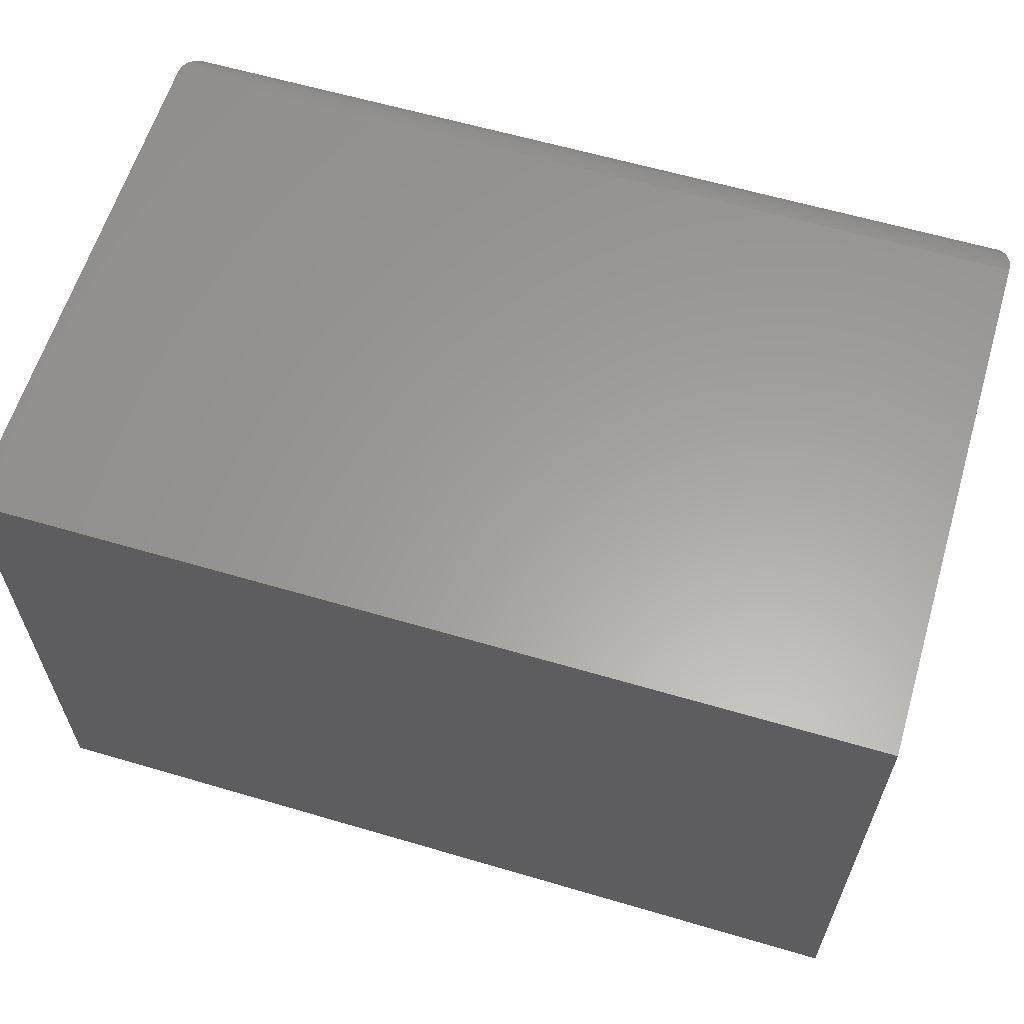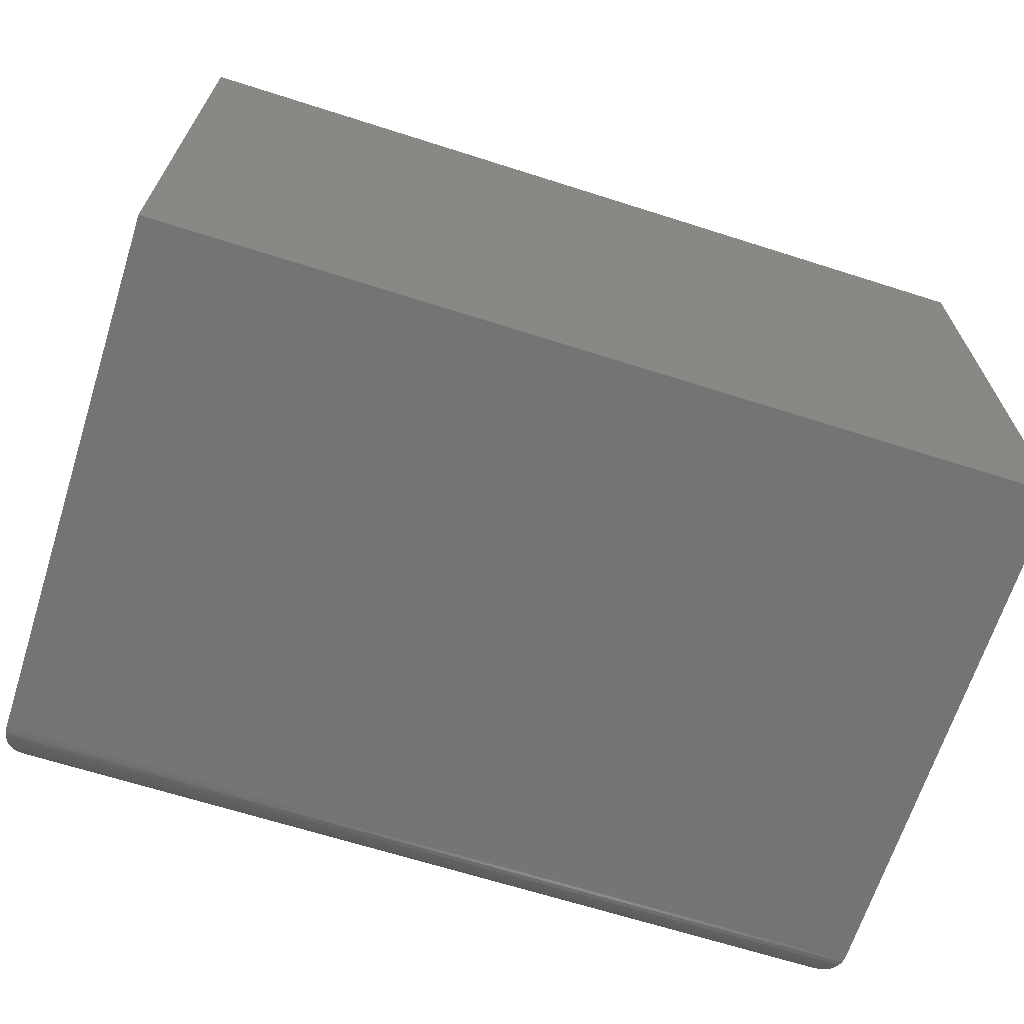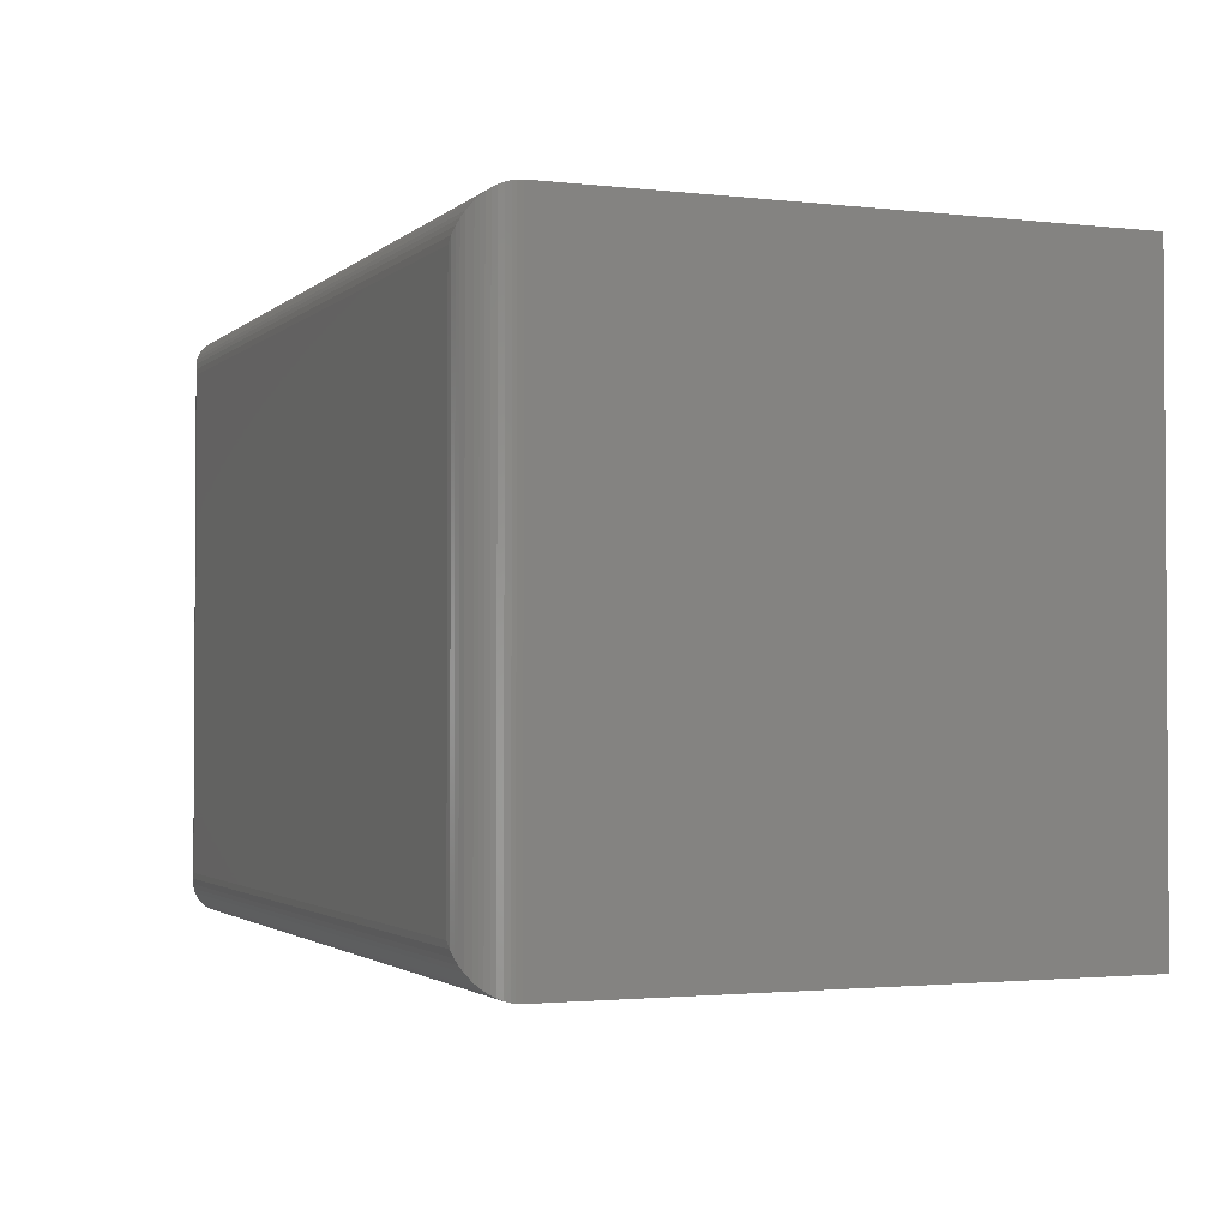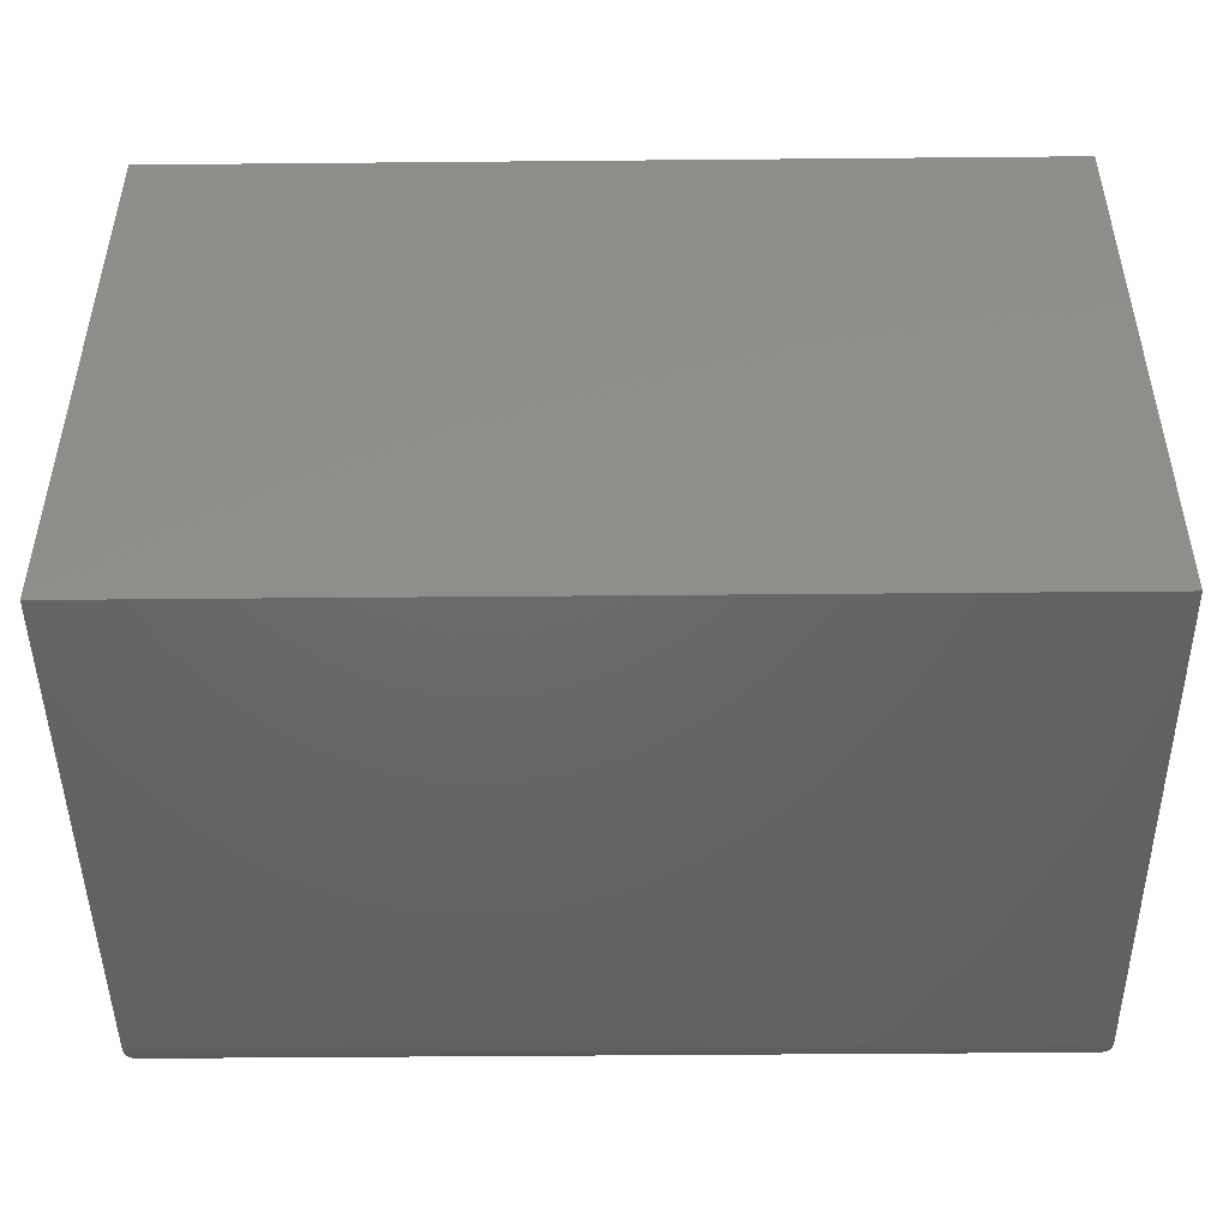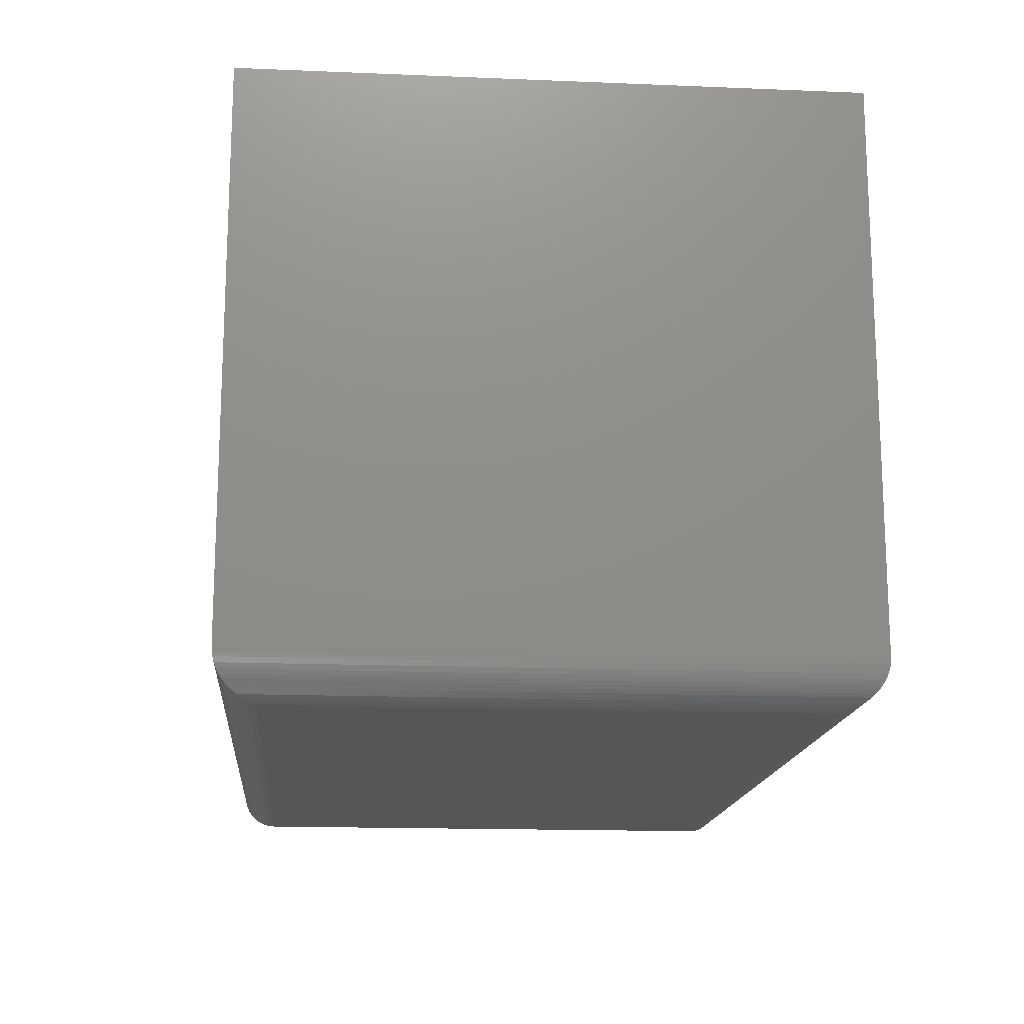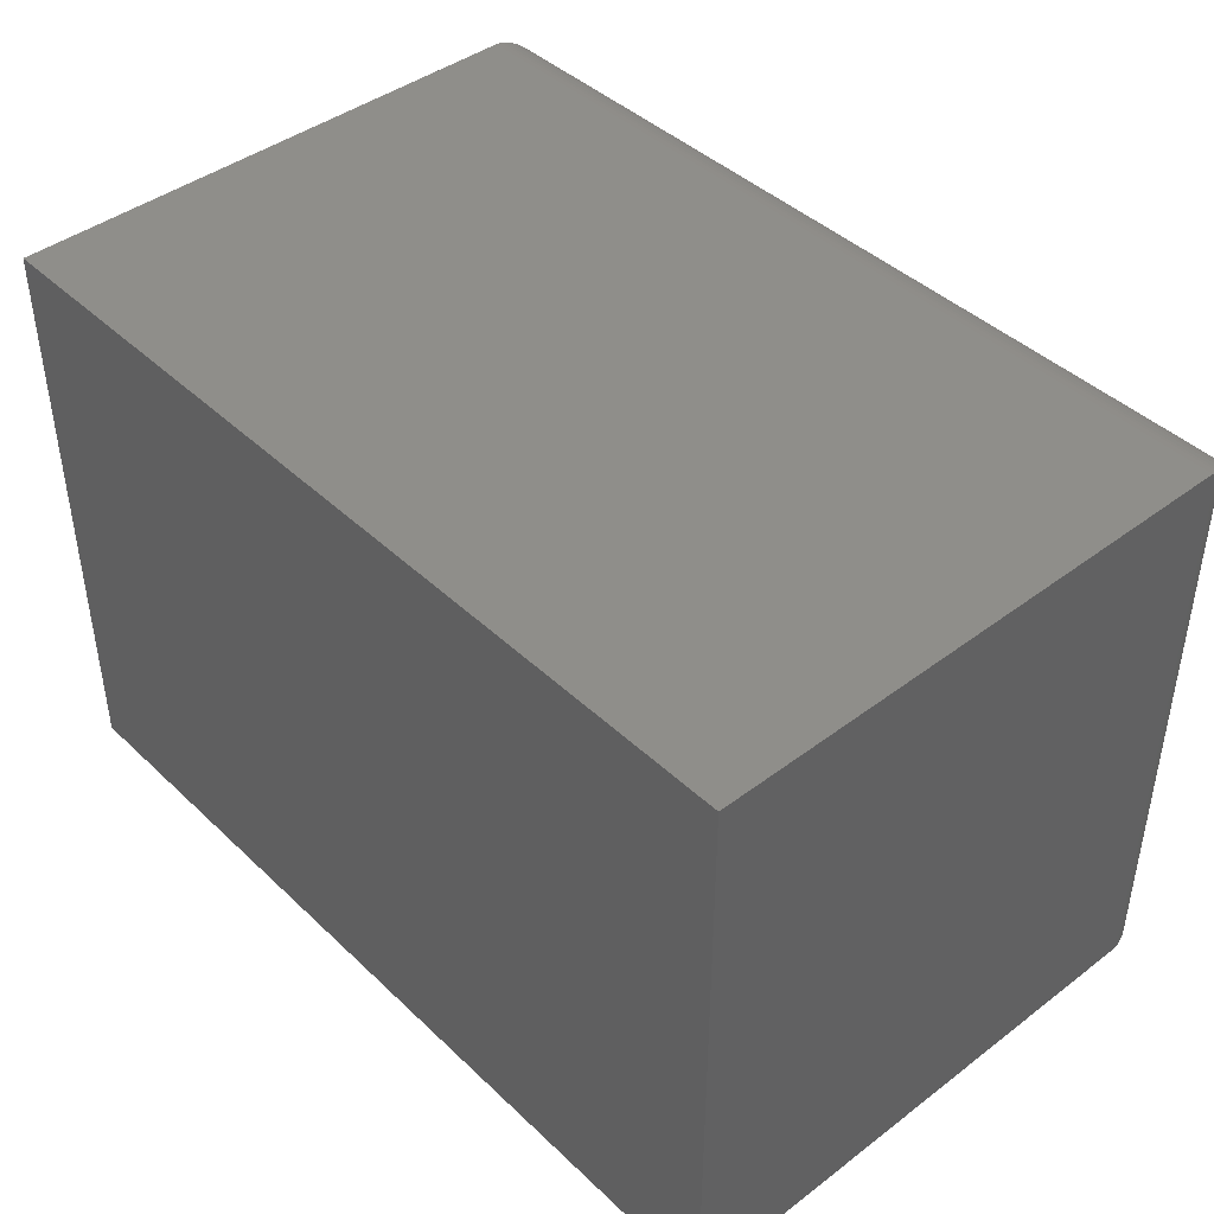
<metadata>
{"format":"stl","ext":"stl","renderer":"f3d","projection":"perspective","resolution":1024,"background":"white","views":[{"elev":61.1,"azim":16.7,"up":"+Y"},{"elev":-66.8,"azim":-17.7,"up":"+Y"},{"elev":-2.0,"azim":-112.2,"up":"+Y"},{"elev":-47.1,"azim":0.6,"up":"+Y"},{"elev":-15.8,"azim":85.1,"up":"+Z"},{"elev":42.9,"azim":48.1,"up":"+Y"}]}
</metadata>
<code>
# stl→obj: 60 verts, 116 faces
v -0.5156 -0.75 -0.2344
v 0.6094 -0.75 -0.2344
v -0.5156 -0.75 0.457
v 0.6094 -0.75 0.457
v -0.5156 3.036e-18 -0.2344
v -0.5156 4.141e-17 0.457
v 0.6094 1.279e-16 -0.2344
v 0.6094 1.663e-16 0.457
v -0.4609 -0.6953 -0.2891
v -0.4609 -0.05469 -0.2891
v 0.5547 -0.6953 -0.2891
v 0.5547 -0.05469 -0.2891
v -0.4687 -0.04696 -0.2885
v 0.5624 -0.04696 -0.2885
v -0.5145 -0.001146 -0.2455
v 0.6065 -0.002884 -0.2519
v -0.5127 -0.002884 -0.2519
v 0.604 -0.005373 -0.258
v -0.5103 -0.005373 -0.258
v 0.6012 -0.008207 -0.2632
v -0.5074 -0.008207 -0.2632
v 0.5979 -0.01146 -0.2679
v -0.5042 -0.01146 -0.2679
v 0.5943 -0.01505 -0.2721
v -0.5006 -0.01506 -0.2721
v 0.5904 -0.01892 -0.2758
v -0.4884 -0.02728 -0.2817
v 0.5821 -0.02727 -0.2817
v 0.5761 -0.03328 -0.2847
v -0.4823 -0.03328 -0.2847
v 0.5699 -0.03944 -0.2869
v -0.4762 -0.03944 -0.2869
v -0.5152 -0.0004195 -0.2411
v 0.609 -0.0004195 -0.2411
v 0.6082 -0.001146 -0.2455
v -0.4967 -0.01893 -0.2758
v 0.5624 -0.703 -0.2885
v 0.6065 -0.7471 -0.2519
v 0.604 -0.7446 -0.258
v 0.6012 -0.7418 -0.2632
v 0.5979 -0.7385 -0.2679
v 0.5943 -0.7349 -0.2721
v 0.5905 -0.7311 -0.2758
v 0.5821 -0.7227 -0.2817
v 0.5761 -0.7167 -0.2847
v 0.5699 -0.7106 -0.2869
v 0.609 -0.7496 -0.2411
v 0.6082 -0.7489 -0.2455
v -0.4687 -0.703 -0.2885
v -0.4762 -0.7106 -0.2869
v -0.4823 -0.7167 -0.2847
v -0.4967 -0.7311 -0.2758
v -0.5006 -0.7349 -0.2721
v -0.5042 -0.7385 -0.2679
v -0.5074 -0.7418 -0.2632
v -0.5103 -0.7446 -0.258
v -0.5127 -0.7471 -0.2519
v -0.4883 -0.7227 -0.2817
v -0.5152 -0.7496 -0.2411
v -0.5145 -0.7489 -0.2455
f 1 2 3
f 3 2 4
f 5 6 7
f 7 6 8
f 6 5 3
f 3 5 1
f 7 8 2
f 2 8 4
f 9 10 11
f 11 10 12
f 12 13 14
f 12 10 13
f 15 16 17
f 17 16 18
f 17 18 19
f 19 18 20
f 19 20 21
f 21 20 22
f 21 22 23
f 23 22 24
f 23 24 25
f 25 24 26
f 27 28 29
f 27 29 30
f 30 29 31
f 30 31 32
f 32 31 14
f 32 14 13
f 5 7 33
f 33 7 34
f 33 34 15
f 15 34 35
f 15 35 16
f 28 27 26
f 26 27 36
f 26 36 25
f 11 14 37
f 11 12 14
f 35 38 16
f 16 38 39
f 16 39 18
f 18 39 40
f 18 40 20
f 20 40 41
f 20 41 22
f 22 41 42
f 22 42 24
f 24 42 43
f 28 44 45
f 28 45 29
f 29 45 46
f 29 46 31
f 31 46 37
f 31 37 14
f 7 2 34
f 34 2 47
f 34 47 35
f 35 47 48
f 35 48 38
f 44 28 43
f 43 28 26
f 43 26 24
f 9 37 49
f 9 11 37
f 49 37 46
f 49 46 50
f 50 46 45
f 50 45 51
f 51 45 44
f 52 43 42
f 52 42 53
f 53 42 41
f 53 41 54
f 54 41 40
f 54 40 55
f 55 40 39
f 55 39 56
f 56 39 38
f 56 38 57
f 57 38 48
f 43 52 44
f 44 52 58
f 44 58 51
f 2 1 47
f 47 1 59
f 47 59 48
f 48 59 60
f 48 60 57
f 10 49 13
f 10 9 49
f 13 49 50
f 13 50 32
f 32 50 51
f 32 51 30
f 30 51 58
f 36 52 53
f 36 53 25
f 25 53 54
f 25 54 23
f 23 54 55
f 23 55 21
f 21 55 56
f 21 56 19
f 19 56 57
f 19 57 17
f 17 57 60
f 52 36 58
f 58 36 27
f 58 27 30
f 1 5 59
f 59 5 33
f 59 33 60
f 60 33 15
f 60 15 17
f 4 8 3
f 3 8 6

</code>
